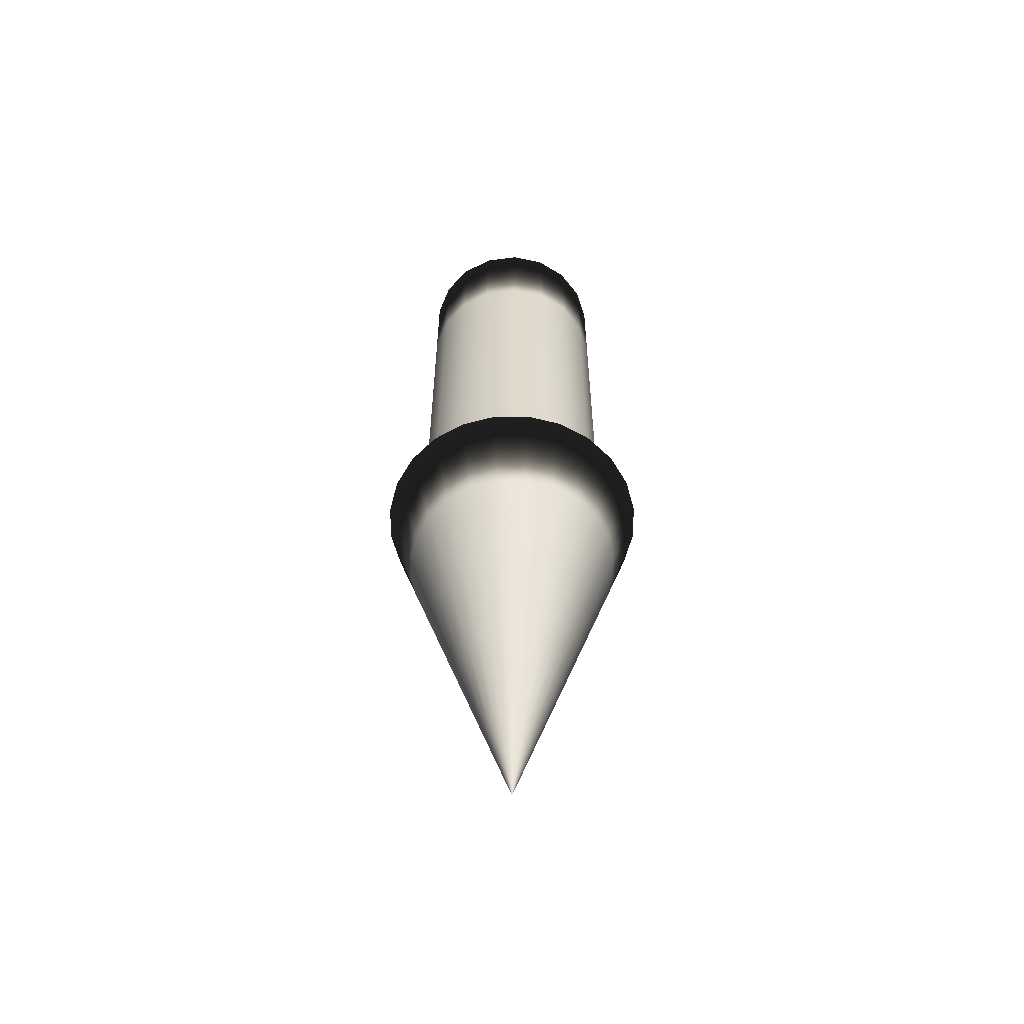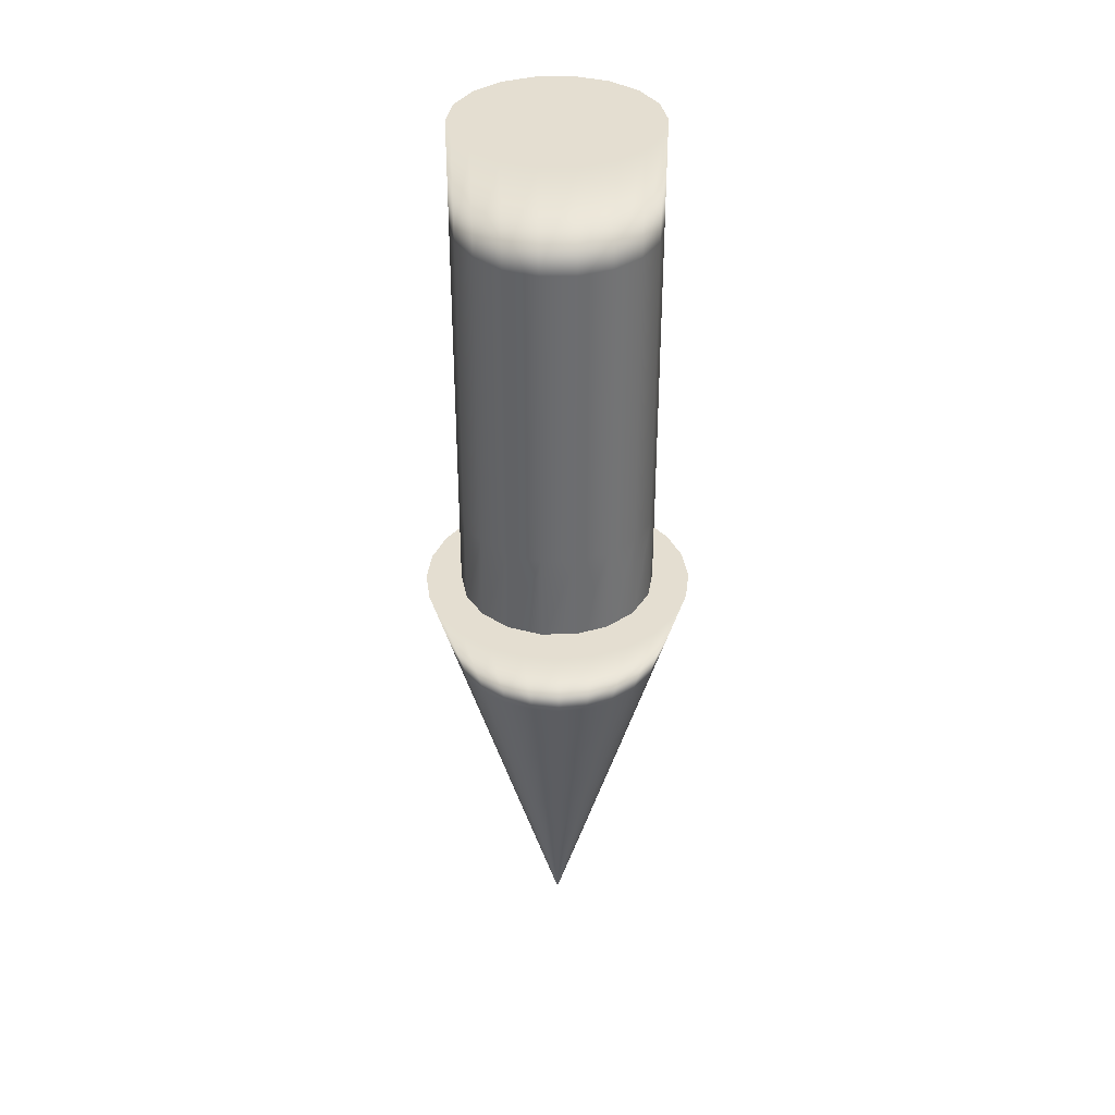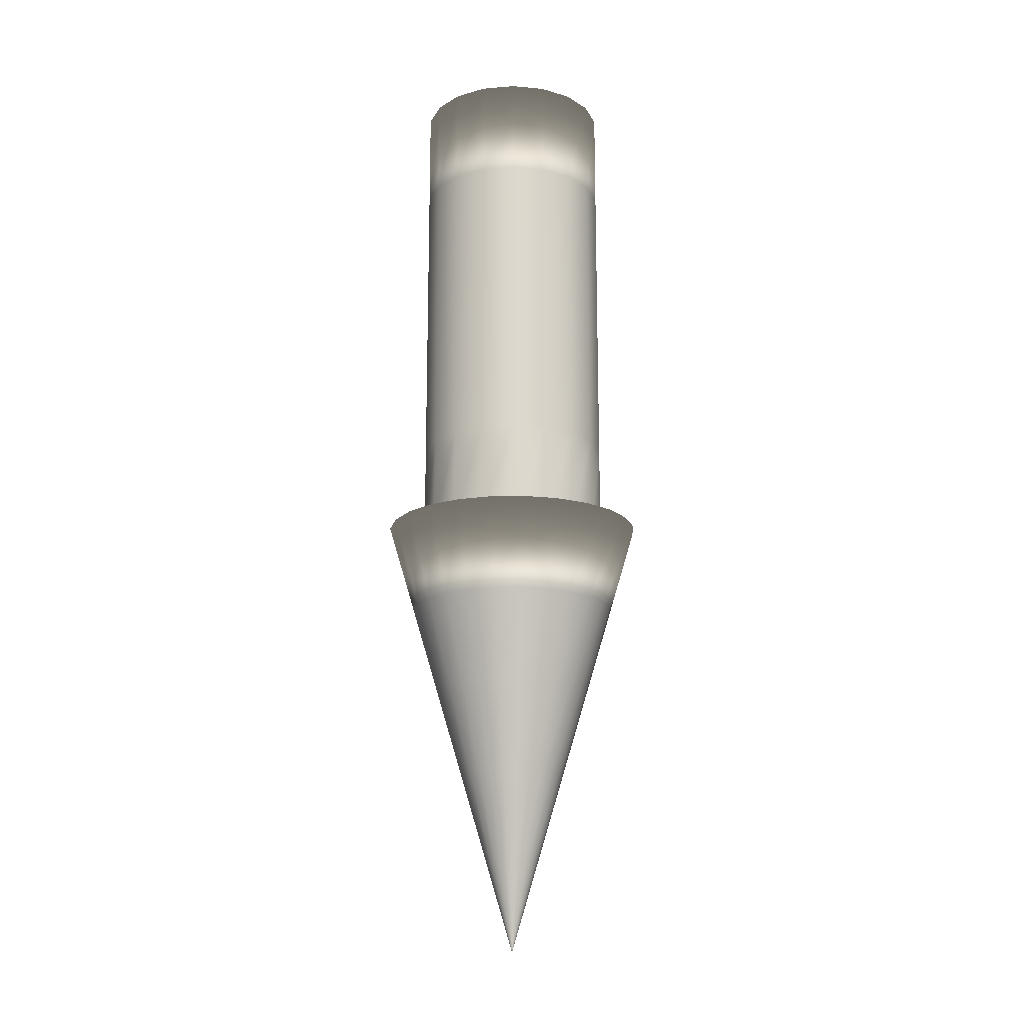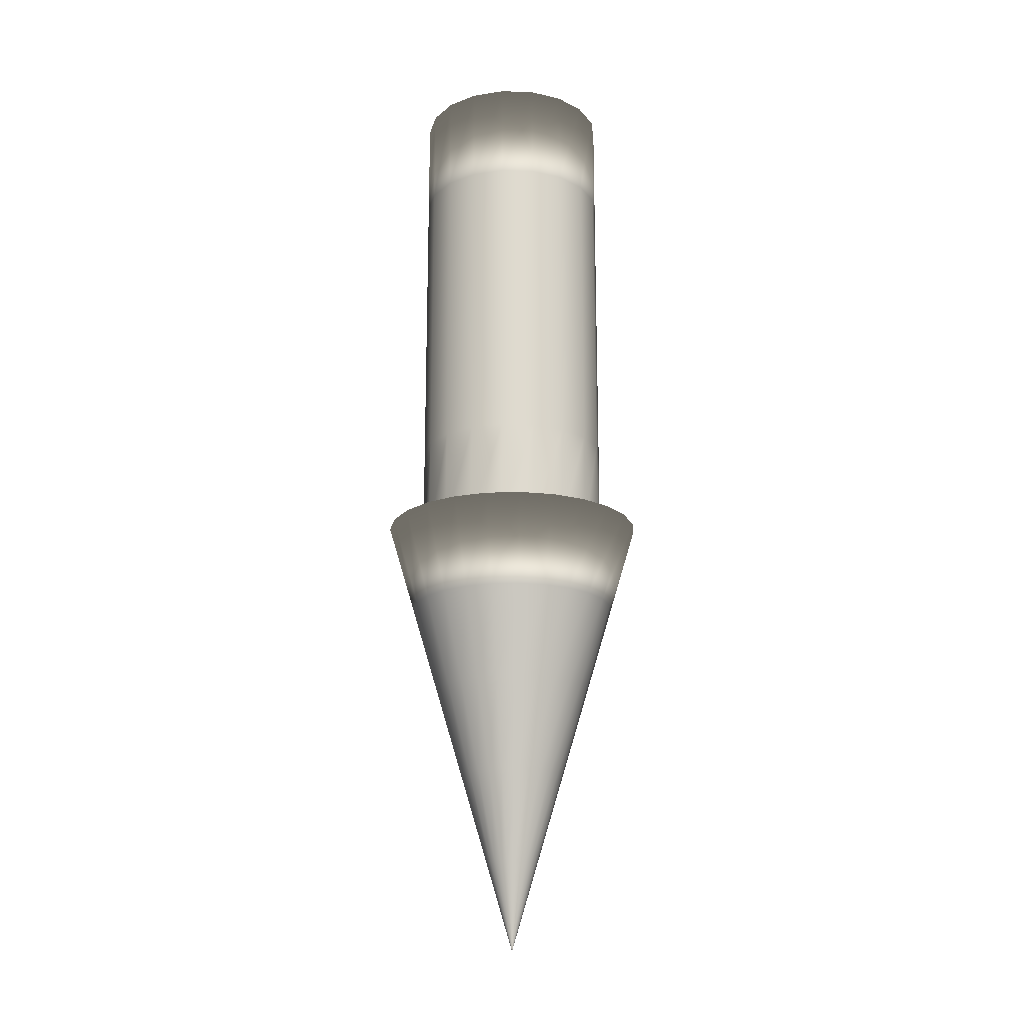
<metadata>
{"format":"obj","ext":"obj","renderer":"f3d","projection":"perspective","resolution":1024,"background":"white","views":[{"elev":-58.2,"azim":127.8,"up":"+Z"},{"elev":36.4,"azim":119.3,"up":"+Z"},{"elev":-16.9,"azim":-50.4,"up":"+Z"},{"elev":-18.6,"azim":176.3,"up":"+Z"}]}
</metadata>
<code>
g
v  1.444 -1.591 -32.11
v  -11.87 -1.591 -32.11
v  -11.42 1.854 -32.11
v  -10.09 5.065 -32.11
v  -7.97 7.823 -32.11
v  -5.213 9.938 -32.11
v  -2.002 11.27 -32.11
v  1.444 11.72 -32.11
v  4.89 11.27 -32.11
v  8.101 9.938 -32.11
v  10.86 7.823 -32.11
v  12.97 5.065 -32.11
v  14.3 1.854 -32.11
v  14.76 -1.591 -32.11
v  14.3 -5.037 -32.11
v  12.97 -8.248 -32.11
v  10.86 -11.01 -32.11
v  8.101 -13.12 -32.11
v  4.89 -14.45 -32.11
v  1.444 -14.9 -32.11
v  -2.002 -14.45 -32.11
v  -5.213 -13.12 -32.11
v  -7.97 -11.01 -32.11
v  -10.09 -8.248 -32.11
v  -11.42 -5.037 -32.11
v  -9.207 -1.591 -41.06
v  -8.844 1.165 -41.06
v  -7.78 3.734 -41.06
v  -6.087 5.94 -41.06
v  -3.881 7.633 -41.06
v  -1.313 8.697 -41.06
v  1.444 9.059 -41.06
v  4.201 8.697 -41.06
v  6.769 7.633 -41.06
v  8.975 5.94 -41.06
v  10.67 3.734 -41.06
v  11.73 1.165 -41.06
v  12.09 -1.591 -41.06
v  11.73 -4.348 -41.06
v  10.67 -6.917 -41.06
v  8.975 -9.123 -41.06
v  6.769 -10.82 -41.06
v  4.201 -11.88 -41.06
v  1.444 -12.24 -41.06
v  -1.313 -11.88 -41.06
v  -3.881 -10.82 -41.06
v  -6.087 -9.123 -41.06
v  -7.78 -6.917 -41.06
v  -8.844 -4.348 -41.06
v  -6.544 -1.591 -50.01
v  -6.272 0.4762 -50.01
v  -5.474 2.403 -50.01
v  -4.204 4.057 -50.01
v  -2.55 5.327 -50.01
v  -0.6234 6.125 -50.01
v  1.444 6.397 -50.01
v  3.512 6.125 -50.01
v  5.438 5.327 -50.01
v  7.092 4.057 -50.01
v  8.362 2.403 -50.01
v  9.16 0.4762 -50.01
v  9.432 -1.591 -50.01
v  9.16 -3.659 -50.01
v  8.362 -5.585 -50.01
v  7.092 -7.24 -50.01
v  5.438 -8.509 -50.01
v  3.512 -9.307 -50.01
v  1.444 -9.579 -50.01
v  -0.6234 -9.307 -50.01
v  -2.55 -8.509 -50.01
v  -4.204 -7.24 -50.01
v  -5.474 -5.585 -50.01
v  -6.272 -3.659 -50.01
v  -3.881 -1.591 -58.97
v  -3.7 -0.213 -58.97
v  -3.168 1.071 -58.97
v  -2.322 2.174 -58.97
v  -1.219 3.021 -58.97
v  0.06574 3.553 -58.97
v  1.444 3.734 -58.97
v  2.822 3.553 -58.97
v  4.107 3.021 -58.97
v  5.21 2.174 -58.97
v  6.056 1.071 -58.97
v  6.588 -0.213 -58.97
v  6.769 -1.591 -58.97
v  6.588 -2.97 -58.97
v  6.056 -4.254 -58.97
v  5.21 -5.357 -58.97
v  4.107 -6.203 -58.97
v  2.822 -6.735 -58.97
v  1.444 -6.917 -58.97
v  0.06574 -6.735 -58.97
v  -1.219 -6.203 -58.97
v  -2.322 -5.357 -58.97
v  -3.168 -4.254 -58.97
v  -3.7 -2.97 -58.97
v  -1.219 -1.591 -67.92
v  -1.128 -0.9022 -67.92
v  -0.8619 -0.26 -67.92
v  -0.4388 0.2915 -67.92
v  0.1127 0.7146 -67.92
v  0.7549 0.9806 -67.92
v  1.444 1.071 -67.92
v  2.133 0.9806 -67.92
v  2.775 0.7146 -67.92
v  3.327 0.2915 -67.92
v  3.75 -0.26 -67.92
v  4.016 -0.9022 -67.92
v  4.107 -1.591 -67.92
v  4.016 -2.28 -67.92
v  3.75 -2.923 -67.92
v  3.327 -3.474 -67.92
v  2.775 -3.897 -67.92
v  2.133 -4.163 -67.92
v  1.444 -4.254 -67.92
v  0.7549 -4.163 -67.92
v  0.1127 -3.897 -67.92
v  -0.4388 -3.474 -67.92
v  -0.8619 -2.923 -67.92
v  -1.128 -2.28 -67.92
v  1.444 -1.591 -76.87
v  1.444 -1.591 -76.87
v  1.444 -1.591 -76.87
v  1.444 -1.591 -76.87
v  1.444 -1.591 -76.87
v  1.444 -1.591 -76.87
v  1.444 -1.591 -76.87
v  1.444 -1.591 -76.87
v  1.444 -1.591 -76.87
v  1.444 -1.591 -76.87
v  1.444 -1.591 -76.87
v  1.444 -1.591 -76.87
v  1.444 -1.591 -76.87
v  1.444 -1.591 -76.87
v  1.444 -1.591 -76.87
v  1.444 -1.591 -76.87
v  1.444 -1.591 -76.87
v  1.444 -1.591 -76.87
v  1.444 -1.591 -76.87
v  1.444 -1.591 -76.87
v  1.444 -1.591 -76.87
v  1.444 -1.591 -76.87
v  1.444 -1.591 -76.87
v  1.444 -1.591 -76.87
v  1.444 -1.591 -76.87
g Cone01
f 1 3 2
f 1 4 3
f 1 5 4
f 1 6 5
f 1 7 6
f 1 8 7
f 1 9 8
f 1 10 9
f 1 11 10
f 1 12 11
f 1 13 12
f 1 14 13
f 1 15 14
f 1 16 15
f 1 17 16
f 1 18 17
f 1 19 18
f 1 20 19
f 1 21 20
f 1 22 21
f 1 23 22
f 1 24 23
f 1 25 24
f 1 2 25
f 2 27 26
f 2 3 27
f 3 28 27
f 3 4 28
f 4 29 28
f 4 5 29
f 5 30 29
f 5 6 30
f 6 31 30
f 6 7 31
f 7 32 31
f 7 8 32
f 8 33 32
f 8 9 33
f 9 34 33
f 9 10 34
f 10 35 34
f 10 11 35
f 11 36 35
f 11 12 36
f 12 37 36
f 12 13 37
f 13 38 37
f 13 14 38
f 14 39 38
f 14 15 39
f 15 40 39
f 15 16 40
f 16 41 40
f 16 17 41
f 17 42 41
f 17 18 42
f 18 43 42
f 18 19 43
f 19 44 43
f 19 20 44
f 20 45 44
f 20 21 45
f 21 46 45
f 21 22 46
f 22 47 46
f 22 23 47
f 23 48 47
f 23 24 48
f 24 49 48
f 24 25 49
f 25 26 49
f 25 2 26
f 26 51 50
f 26 27 51
f 27 52 51
f 27 28 52
f 28 53 52
f 28 29 53
f 29 54 53
f 29 30 54
f 30 55 54
f 30 31 55
f 31 56 55
f 31 32 56
f 32 57 56
f 32 33 57
f 33 58 57
f 33 34 58
f 34 59 58
f 34 35 59
f 35 60 59
f 35 36 60
f 36 61 60
f 36 37 61
f 37 62 61
f 37 38 62
f 38 63 62
f 38 39 63
f 39 64 63
f 39 40 64
f 40 65 64
f 40 41 65
f 41 66 65
f 41 42 66
f 42 67 66
f 42 43 67
f 43 68 67
f 43 44 68
f 44 69 68
f 44 45 69
f 45 70 69
f 45 46 70
f 46 71 70
f 46 47 71
f 47 72 71
f 47 48 72
f 48 73 72
f 48 49 73
f 49 50 73
f 49 26 50
f 50 75 74
f 50 51 75
f 51 76 75
f 51 52 76
f 52 77 76
f 52 53 77
f 53 78 77
f 53 54 78
f 54 79 78
f 54 55 79
f 55 80 79
f 55 56 80
f 56 81 80
f 56 57 81
f 57 82 81
f 57 58 82
f 58 83 82
f 58 59 83
f 59 84 83
f 59 60 84
f 60 85 84
f 60 61 85
f 61 86 85
f 61 62 86
f 62 87 86
f 62 63 87
f 63 88 87
f 63 64 88
f 64 89 88
f 64 65 89
f 65 90 89
f 65 66 90
f 66 91 90
f 66 67 91
f 67 92 91
f 67 68 92
f 68 93 92
f 68 69 93
f 69 94 93
f 69 70 94
f 70 95 94
f 70 71 95
f 71 96 95
f 71 72 96
f 72 97 96
f 72 73 97
f 73 74 97
f 73 50 74
f 74 99 98
f 74 75 99
f 75 100 99
f 75 76 100
f 76 101 100
f 76 77 101
f 77 102 101
f 77 78 102
f 78 103 102
f 78 79 103
f 79 104 103
f 79 80 104
f 80 105 104
f 80 81 105
f 81 106 105
f 81 82 106
f 82 107 106
f 82 83 107
f 83 108 107
f 83 84 108
f 84 109 108
f 84 85 109
f 85 110 109
f 85 86 110
f 86 111 110
f 86 87 111
f 87 112 111
f 87 88 112
f 88 113 112
f 88 89 113
f 89 114 113
f 89 90 114
f 90 115 114
f 90 91 115
f 91 116 115
f 91 92 116
f 92 117 116
f 92 93 117
f 93 118 117
f 93 94 118
f 94 119 118
f 94 95 119
f 95 120 119
f 95 96 120
f 96 121 120
f 96 97 121
f 97 98 121
f 97 74 98
f 98 123 122
f 98 99 123
f 99 124 123
f 99 100 124
f 100 125 124
f 100 101 125
f 101 126 125
f 101 102 126
f 102 127 126
f 102 103 127
f 103 128 127
f 103 104 128
f 104 129 128
f 104 105 129
f 105 130 129
f 105 106 130
f 106 131 130
f 106 107 131
f 107 132 131
f 107 108 132
f 108 133 132
f 108 109 133
f 109 134 133
f 109 110 134
f 110 135 134
f 110 111 135
f 111 136 135
f 111 112 136
f 112 137 136
f 112 113 137
f 113 138 137
f 113 114 138
f 114 139 138
f 114 115 139
f 115 140 139
f 115 116 140
f 116 141 140
f 116 117 141
f 117 142 141
f 117 118 142
f 118 143 142
f 118 119 143
f 119 144 143
f 119 120 144
f 120 145 144
f 120 121 145
f 121 122 145
f 121 98 122
f 146 122 123
f 146 123 124
f 146 124 125
f 146 125 126
f 146 126 127
f 146 127 128
f 146 128 129
f 146 129 130
f 146 130 131
f 146 131 132
f 146 132 133
f 146 133 134
f 146 134 135
f 146 135 136
f 146 136 137
f 146 137 138
f 146 138 139
f 146 139 140
f 146 140 141
f 146 141 142
f 146 142 143
f 146 143 144
f 146 144 145
f 146 145 122
g
v  1.444 -1.655 17.26
v  11.13 -1.655 17.26
v  10.55 -4.968 17.26
v  8.865 -7.882 17.26
v  6.288 -10.04 17.26
v  3.126 -11.19 17.26
v  -0.2381 -11.19 17.26
v  -3.399 -10.04 17.26
v  -5.977 -7.882 17.26
v  -7.659 -4.968 17.26
v  -8.243 -1.655 17.26
v  -7.659 1.658 17.26
v  -5.977 4.571 17.26
v  -3.399 6.734 17.26
v  -0.2381 7.885 17.26
v  3.126 7.885 17.26
v  6.288 6.734 17.26
v  8.865 4.571 17.26
v  10.55 1.658 17.26
v  11.13 -1.655 7.154
v  10.55 -4.968 7.154
v  8.865 -7.882 7.154
v  6.288 -10.04 7.154
v  3.126 -11.19 7.154
v  -0.2381 -11.19 7.154
v  -3.399 -10.04 7.154
v  -5.977 -7.882 7.154
v  -7.659 -4.968 7.154
v  -8.243 -1.655 7.154
v  -7.659 1.658 7.154
v  -5.977 4.571 7.154
v  -3.399 6.734 7.154
v  -0.2381 7.885 7.154
v  3.126 7.885 7.154
v  6.288 6.734 7.154
v  8.865 4.571 7.154
v  10.55 1.658 7.154
v  11.13 -1.655 -2.954
v  10.55 -4.968 -2.954
v  8.865 -7.882 -2.954
v  6.288 -10.04 -2.954
v  3.126 -11.19 -2.954
v  -0.2381 -11.19 -2.954
v  -3.399 -10.04 -2.954
v  -5.977 -7.882 -2.954
v  -7.659 -4.968 -2.954
v  -8.243 -1.655 -2.954
v  -7.659 1.658 -2.954
v  -5.977 4.571 -2.954
v  -3.399 6.734 -2.954
v  -0.2381 7.885 -2.954
v  3.126 7.885 -2.954
v  6.288 6.734 -2.954
v  8.865 4.571 -2.954
v  10.55 1.658 -2.954
v  11.13 -1.655 -13.06
v  10.55 -4.968 -13.06
v  8.865 -7.882 -13.06
v  6.288 -10.04 -13.06
v  3.126 -11.19 -13.06
v  -0.2381 -11.19 -13.06
v  -3.399 -10.04 -13.06
v  -5.977 -7.882 -13.06
v  -7.659 -4.968 -13.06
v  -8.243 -1.655 -13.06
v  -7.659 1.658 -13.06
v  -5.977 4.571 -13.06
v  -3.399 6.734 -13.06
v  -0.2381 7.885 -13.06
v  3.126 7.885 -13.06
v  6.288 6.734 -13.06
v  8.865 4.571 -13.06
v  10.55 1.658 -13.06
v  11.13 -1.655 -23.17
v  10.55 -4.968 -23.17
v  8.865 -7.882 -23.17
v  6.288 -10.04 -23.17
v  3.126 -11.19 -23.17
v  -0.2381 -11.19 -23.17
v  -3.399 -10.04 -23.17
v  -5.977 -7.882 -23.17
v  -7.659 -4.968 -23.17
v  -8.243 -1.655 -23.17
v  -7.659 1.658 -23.17
v  -5.977 4.571 -23.17
v  -3.399 6.734 -23.17
v  -0.2381 7.885 -23.17
v  3.126 7.885 -23.17
v  6.288 6.734 -23.17
v  8.865 4.571 -23.17
v  10.55 1.658 -23.17
v  11.13 -1.655 -33.28
v  10.55 -4.968 -33.28
v  8.865 -7.882 -33.28
v  6.288 -10.04 -33.28
v  3.126 -11.19 -33.28
v  -0.2381 -11.19 -33.28
v  -3.399 -10.04 -33.28
v  -5.977 -7.882 -33.28
v  -7.659 -4.968 -33.28
v  -8.243 -1.655 -33.28
v  -7.659 1.658 -33.28
v  -5.977 4.571 -33.28
v  -3.399 6.734 -33.28
v  -0.2381 7.885 -33.28
v  3.126 7.885 -33.28
v  6.288 6.734 -33.28
v  8.865 4.571 -33.28
v  10.55 1.658 -33.28
v  1.444 -1.655 -33.28
g Cylinder01
f 147 149 148
f 147 150 149
f 147 151 150
f 147 152 151
f 147 153 152
f 147 154 153
f 147 155 154
f 147 156 155
f 147 157 156
f 147 158 157
f 147 159 158
f 147 160 159
f 147 161 160
f 147 162 161
f 147 163 162
f 147 164 163
f 147 165 164
f 147 148 165
f 148 167 166
f 148 149 167
f 149 168 167
f 149 150 168
f 150 169 168
f 150 151 169
f 151 170 169
f 151 152 170
f 152 171 170
f 152 153 171
f 153 172 171
f 153 154 172
f 154 173 172
f 154 155 173
f 155 174 173
f 155 156 174
f 156 175 174
f 156 157 175
f 157 176 175
f 157 158 176
f 158 177 176
f 158 159 177
f 159 178 177
f 159 160 178
f 160 179 178
f 160 161 179
f 161 180 179
f 161 162 180
f 162 181 180
f 162 163 181
f 163 182 181
f 163 164 182
f 164 183 182
f 164 165 183
f 165 166 183
f 165 148 166
f 166 185 184
f 166 167 185
f 167 186 185
f 167 168 186
f 168 187 186
f 168 169 187
f 169 188 187
f 169 170 188
f 170 189 188
f 170 171 189
f 171 190 189
f 171 172 190
f 172 191 190
f 172 173 191
f 173 192 191
f 173 174 192
f 174 193 192
f 174 175 193
f 175 194 193
f 175 176 194
f 176 195 194
f 176 177 195
f 177 196 195
f 177 178 196
f 178 197 196
f 178 179 197
f 179 198 197
f 179 180 198
f 180 199 198
f 180 181 199
f 181 200 199
f 181 182 200
f 182 201 200
f 182 183 201
f 183 184 201
f 183 166 184
f 184 203 202
f 184 185 203
f 185 204 203
f 185 186 204
f 186 205 204
f 186 187 205
f 187 206 205
f 187 188 206
f 188 207 206
f 188 189 207
f 189 208 207
f 189 190 208
f 190 209 208
f 190 191 209
f 191 210 209
f 191 192 210
f 192 211 210
f 192 193 211
f 193 212 211
f 193 194 212
f 194 213 212
f 194 195 213
f 195 214 213
f 195 196 214
f 196 215 214
f 196 197 215
f 197 216 215
f 197 198 216
f 198 217 216
f 198 199 217
f 199 218 217
f 199 200 218
f 200 219 218
f 200 201 219
f 201 202 219
f 201 184 202
f 202 221 220
f 202 203 221
f 203 222 221
f 203 204 222
f 204 223 222
f 204 205 223
f 205 224 223
f 205 206 224
f 206 225 224
f 206 207 225
f 207 226 225
f 207 208 226
f 208 227 226
f 208 209 227
f 209 228 227
f 209 210 228
f 210 229 228
f 210 211 229
f 211 230 229
f 211 212 230
f 212 231 230
f 212 213 231
f 213 232 231
f 213 214 232
f 214 233 232
f 214 215 233
f 215 234 233
f 215 216 234
f 216 235 234
f 216 217 235
f 217 236 235
f 217 218 236
f 218 237 236
f 218 219 237
f 219 220 237
f 219 202 220
f 220 239 238
f 220 221 239
f 221 240 239
f 221 222 240
f 222 241 240
f 222 223 241
f 223 242 241
f 223 224 242
f 224 243 242
f 224 225 243
f 225 244 243
f 225 226 244
f 226 245 244
f 226 227 245
f 227 246 245
f 227 228 246
f 228 247 246
f 228 229 247
f 229 248 247
f 229 230 248
f 230 249 248
f 230 231 249
f 231 250 249
f 231 232 250
f 232 251 250
f 232 233 251
f 233 252 251
f 233 234 252
f 234 253 252
f 234 235 253
f 235 254 253
f 235 236 254
f 236 255 254
f 236 237 255
f 237 238 255
f 237 220 238
f 256 238 239
f 256 239 240
f 256 240 241
f 256 241 242
f 256 242 243
f 256 243 244
f 256 244 245
f 256 245 246
f 256 246 247
f 256 247 248
f 256 248 249
f 256 249 250
f 256 250 251
f 256 251 252
f 256 252 253
f 256 253 254
f 256 254 255
f 256 255 238
g

</code>
